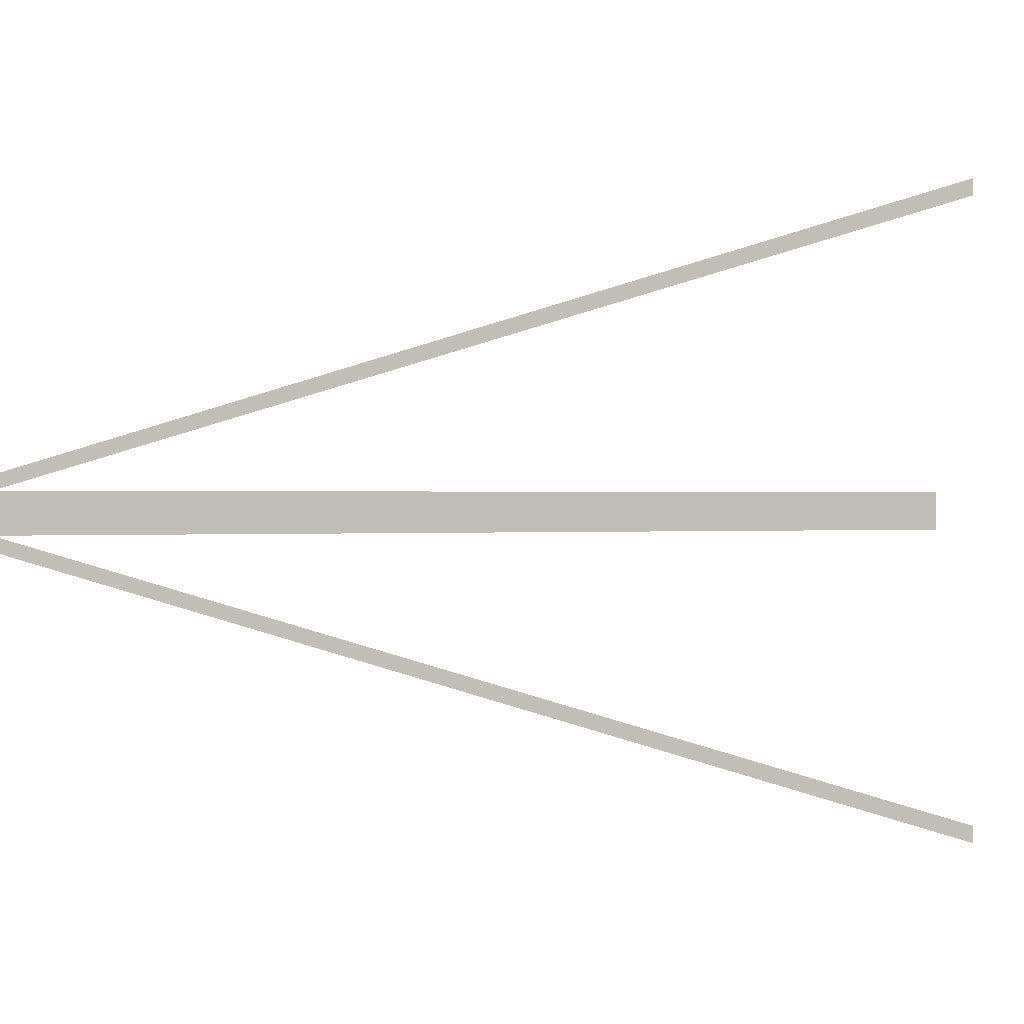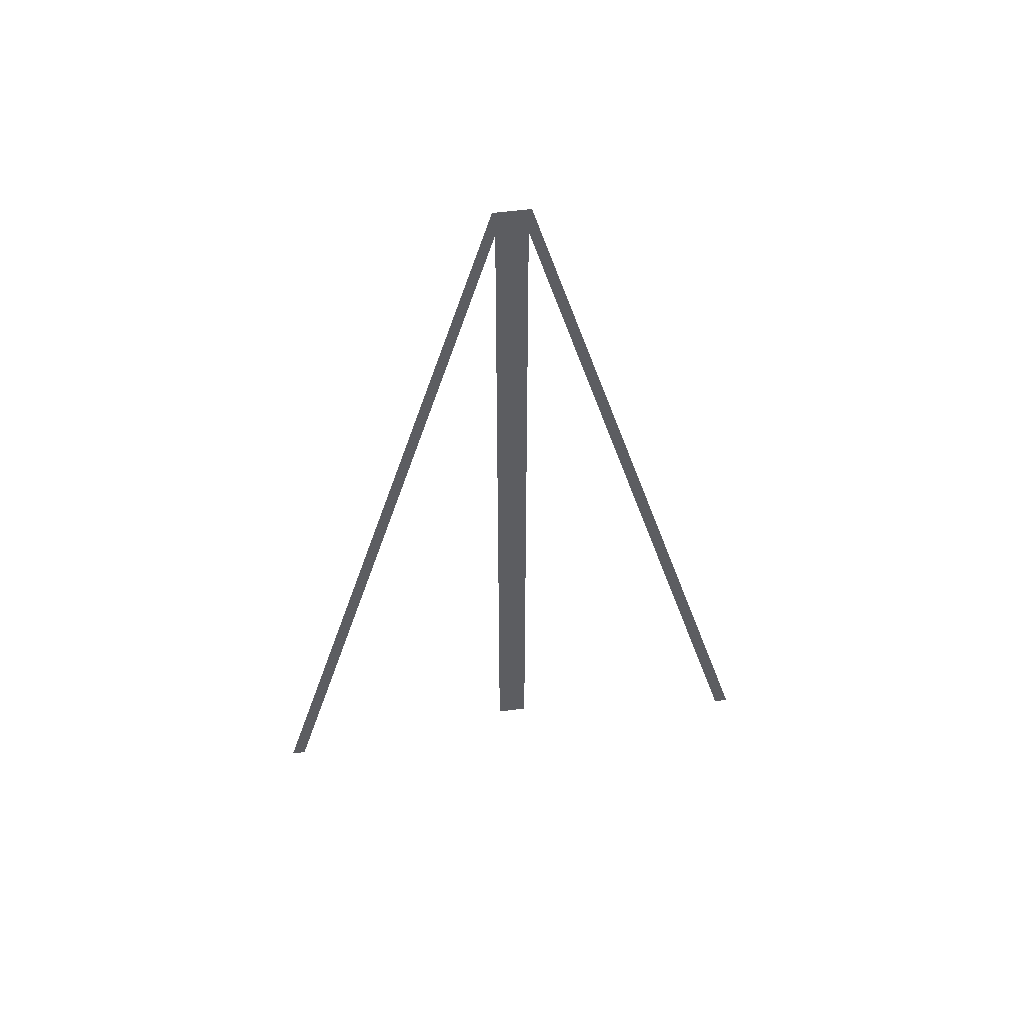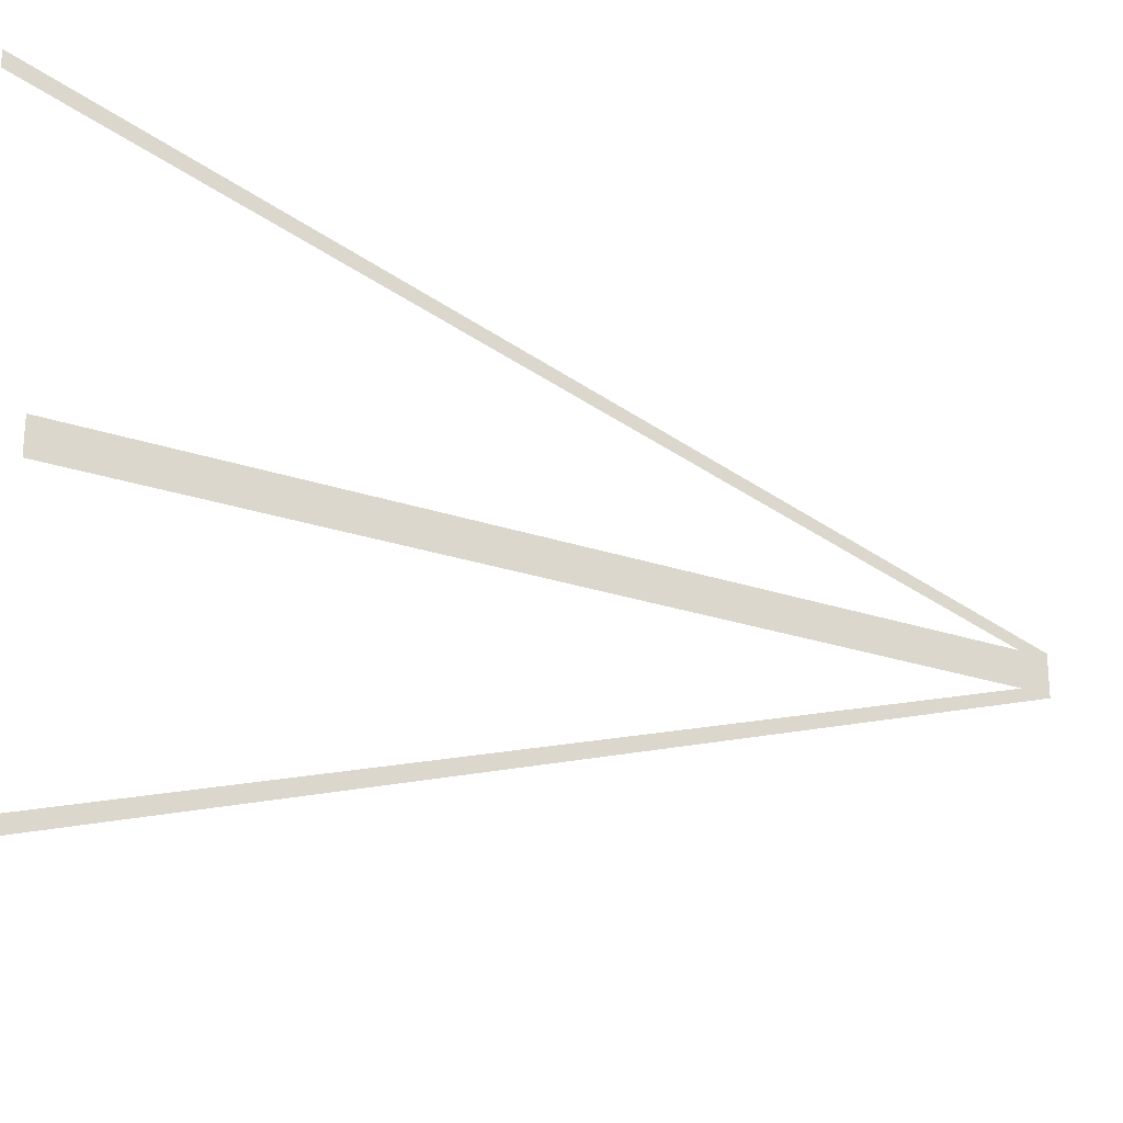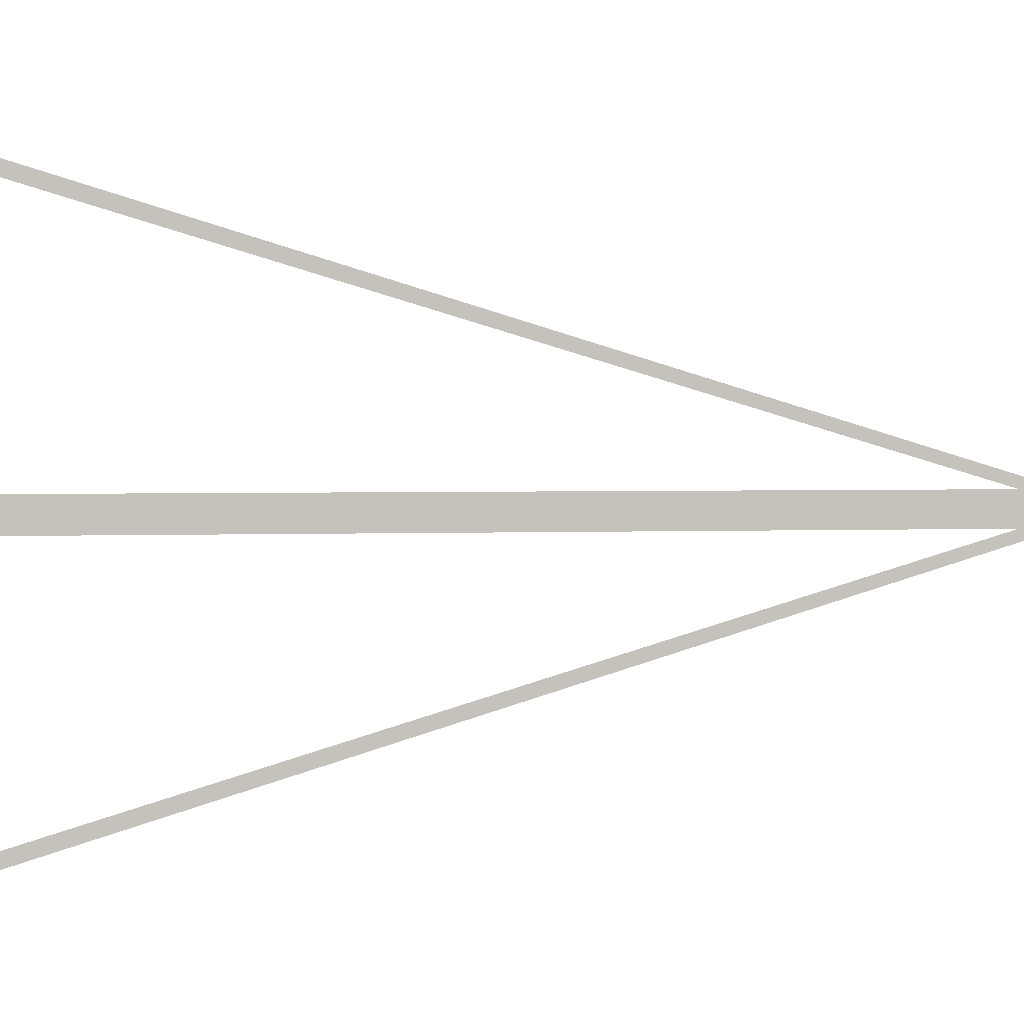
<metadata>
{"format":"obj","ext":"obj","renderer":"f3d","projection":"perspective","resolution":1024,"background":"white","views":[{"elev":0.3,"azim":-116.3,"up":"+Z"},{"elev":50.7,"azim":81.7,"up":"+Y"},{"elev":-24.0,"azim":60.0,"up":"+Z"},{"elev":2.3,"azim":81.4,"up":"+Z"}]}
</metadata>
<code>
g Black_Plane_D_geo07
v 1.61e-07 -2.868 1.758
v 1.61e-07 -2.868 1.854
v 1.61e-07 2.868 0.1221
v 1.61e-07 2.868 0.04974
v 1.61e-07 2.868 -0.04974
v 1.61e-07 2.868 -0.1221
v 1.61e-07 -2.868 -1.854
v 1.61e-07 -2.868 -1.758
v 1.61e-07 -2.617 0.1038
v 1.61e-07 2.868 0.1038
v 1.61e-07 2.868 -0.1038
v 1.61e-07 -2.617 -0.1038
g Black_Plane_D_geo07_0
f 3 2 1
f 4 3 1
f 7 6 5
f 8 7 5
f 11 10 9
f 12 11 9

</code>
